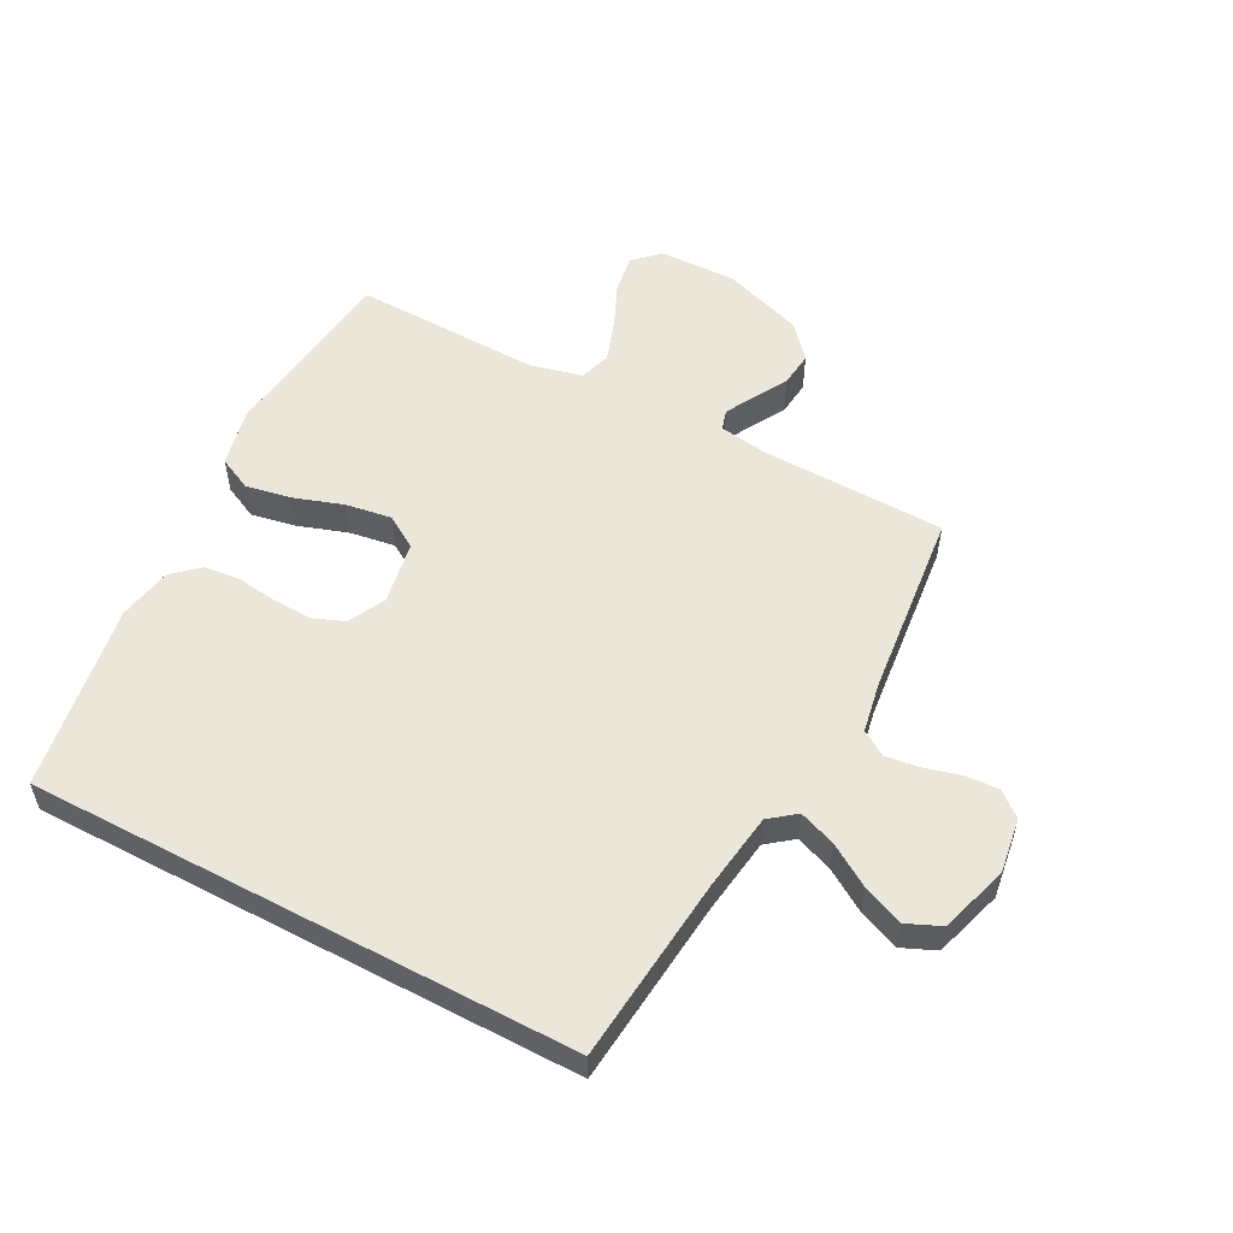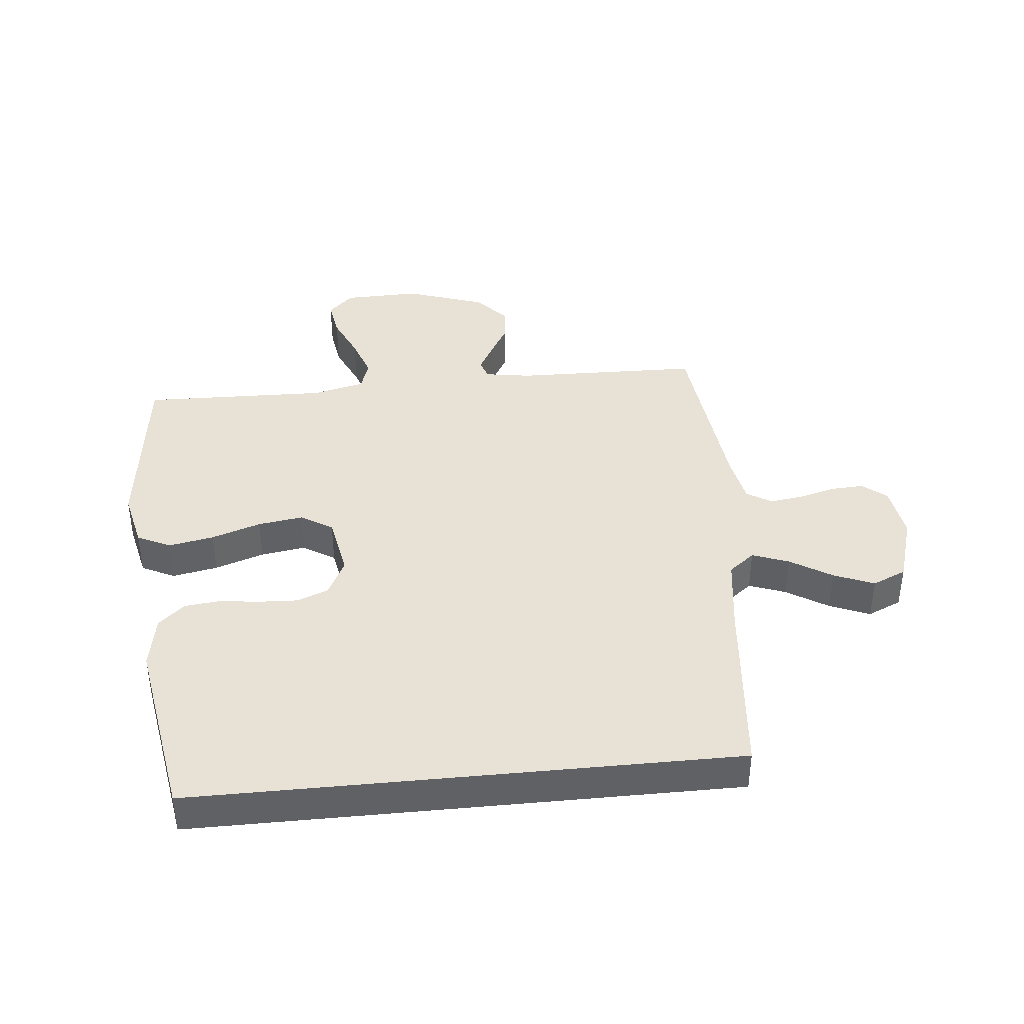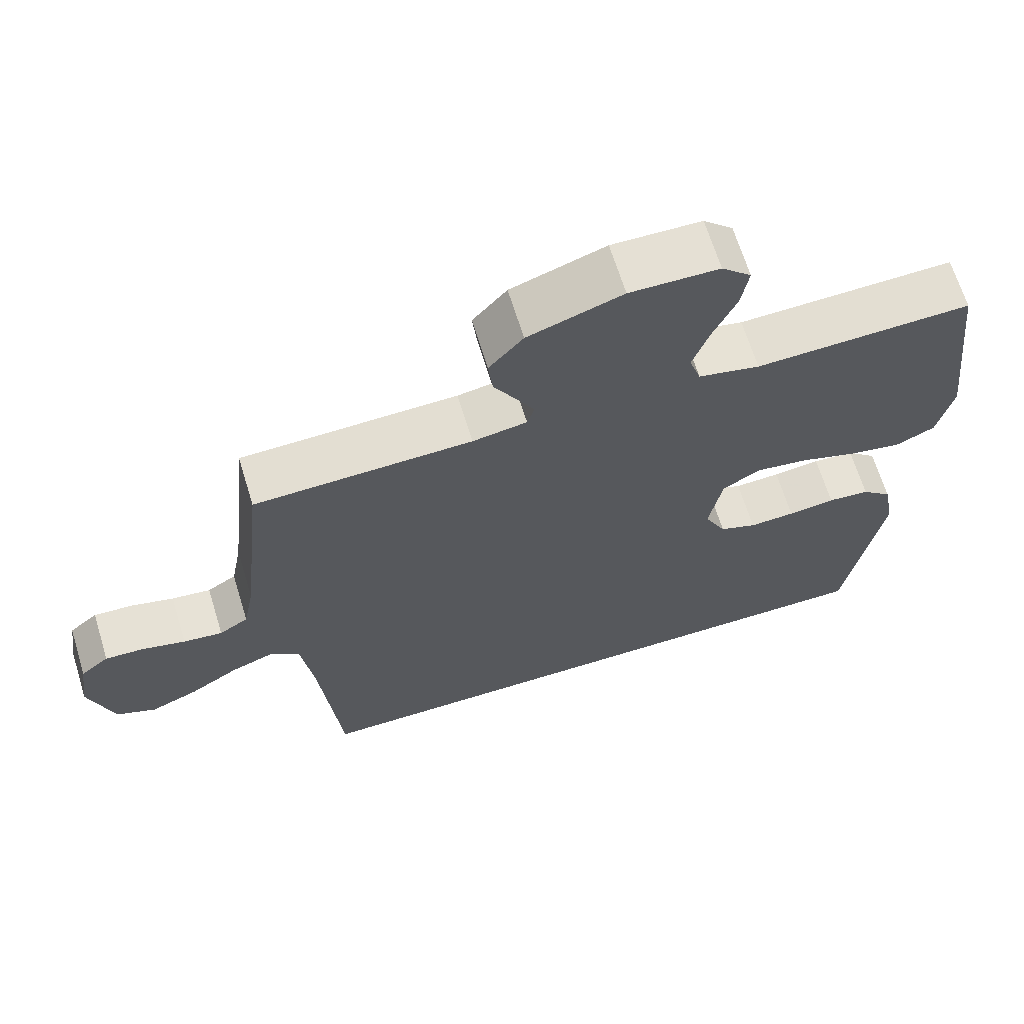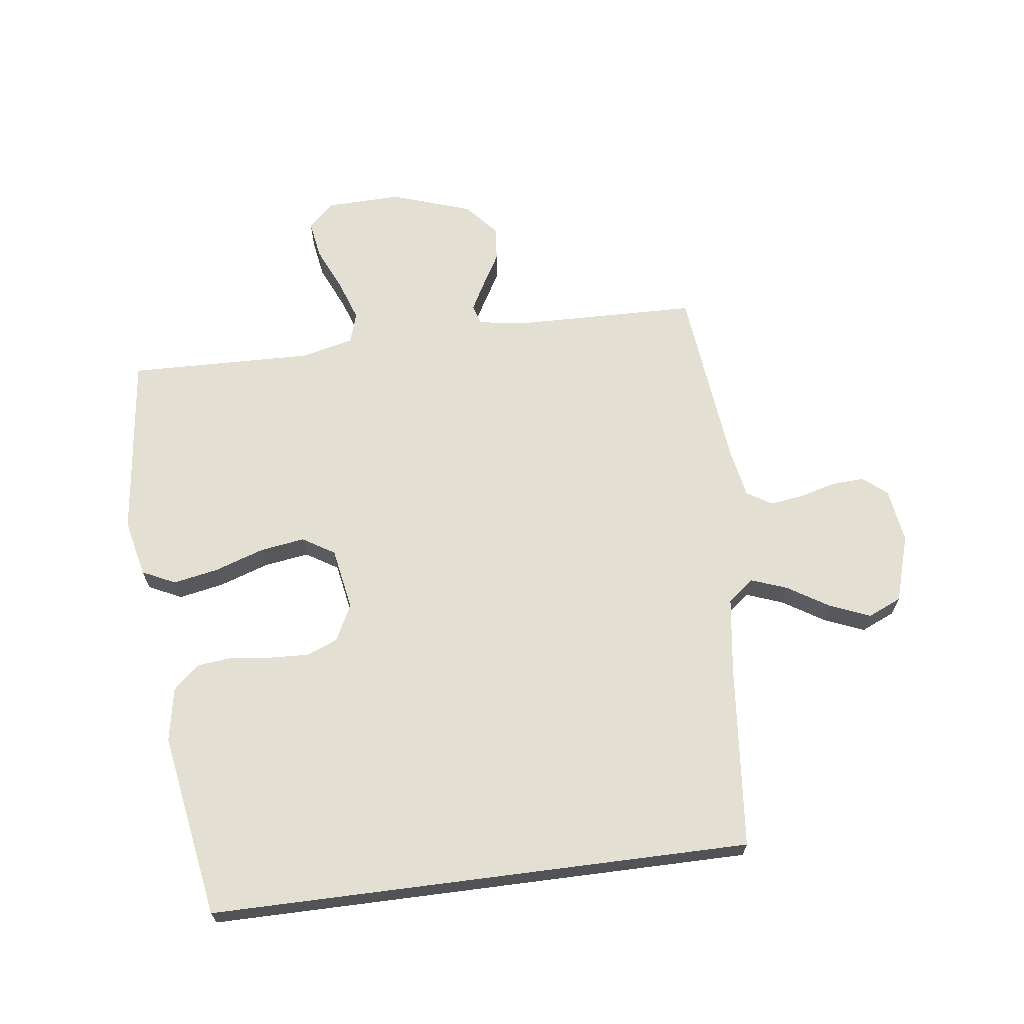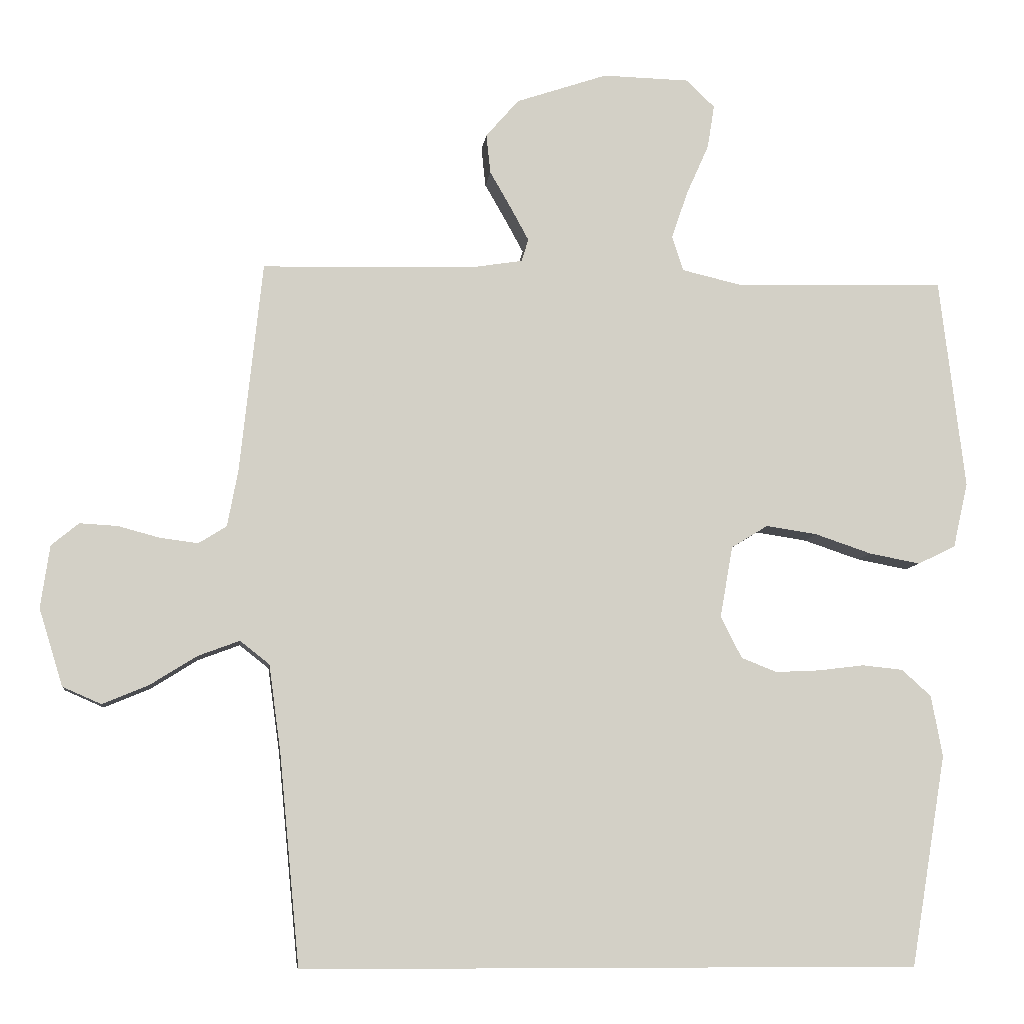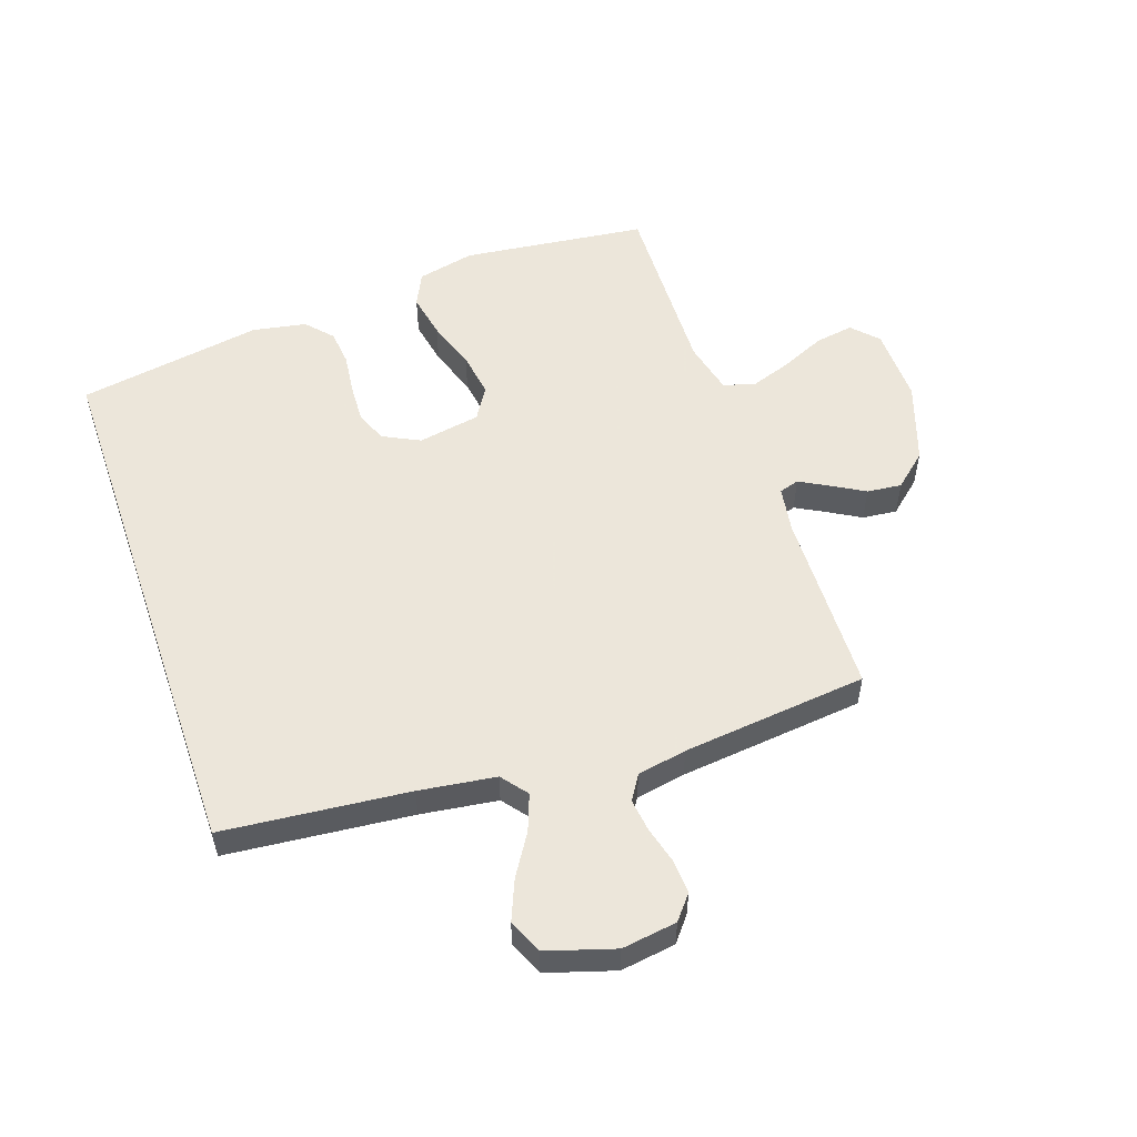
<metadata>
{"format":"obj","ext":"obj","renderer":"f3d","projection":"perspective","resolution":1024,"background":"white","views":[{"elev":54.9,"azim":-152.1,"up":"+Y"},{"elev":40.1,"azim":174.3,"up":"+Y"},{"elev":66.5,"azim":-17.1,"up":"+Z"},{"elev":66.6,"azim":172.6,"up":"+Y"},{"elev":-8.3,"azim":-6.6,"up":"+Z"},{"elev":54.2,"azim":-109.0,"up":"+Y"}]}
</metadata>
<code>
v -0.5 0.07 0.5
v -0.2 0.07 0.507
v -0.125 0.07 0.519
v -0.115 0.07 0.551
v -0.14 0.07 0.597
v -0.171 0.07 0.651
v -0.177 0.07 0.707
v -0.13 0.07 0.761
v 0 0.07 0.805
v 0.123 0.07 0.802
v 0.164 0.07 0.763
v 0.154 0.07 0.701
v 0.122 0.07 0.629
v 0.099 0.07 0.562
v 0.115 0.07 0.512
v 0.2 0.07 0.492
v 0.5 0.07 0.5
v 0.536 0.07 0.2
v 0.515 0.07 0.107
v 0.461 0.07 0.081
v 0.388 0.07 0.095
v 0.308 0.07 0.122
v 0.235 0.07 0.133
v 0.183 0.07 0.101
v 0.165 0.07 0
v 0.195 0.07 -0.06
v 0.246 0.07 -0.08
v 0.309 0.07 -0.077
v 0.374 0.07 -0.069
v 0.432 0.07 -0.075
v 0.474 0.07 -0.113
v 0.49 0.07 -0.2
v 0.44 0.07 -0.5
v -0.438 0.07 -0.5
v -0.467 0.07 -0.2
v -0.484 0.07 -0.076
v -0.526 0.07 -0.043
v -0.585 0.07 -0.065
v -0.652 0.07 -0.107
v -0.717 0.07 -0.134
v -0.772 0.07 -0.11
v -0.806 0.07 0
v -0.793 0.07 0.089
v -0.754 0.07 0.121
v -0.7 0.07 0.118
v -0.641 0.07 0.102
v -0.587 0.07 0.095
v -0.547 0.07 0.12
v -0.532 0.07 0.2
v -0.5 0 0.5
v -0.2 0 0.507
v -0.125 0 0.519
v -0.115 0 0.551
v -0.14 0 0.597
v -0.171 0 0.651
v -0.177 0 0.707
v -0.13 0 0.761
v 0 0 0.805
v 0.123 0 0.802
v 0.164 0 0.763
v 0.154 0 0.701
v 0.122 0 0.629
v 0.099 0 0.562
v 0.115 0 0.512
v 0.2 0 0.492
v 0.5 0 0.5
v 0.536 0 0.2
v 0.515 0 0.107
v 0.461 0 0.081
v 0.388 0 0.095
v 0.308 0 0.122
v 0.235 0 0.133
v 0.183 0 0.101
v 0.165 0 0
v 0.195 0 -0.06
v 0.246 0 -0.08
v 0.309 0 -0.077
v 0.374 0 -0.069
v 0.432 0 -0.075
v 0.474 0 -0.113
v 0.49 0 -0.2
v 0.44 0 -0.5
v -0.438 0 -0.5
v -0.467 0 -0.2
v -0.484 0 -0.076
v -0.526 0 -0.043
v -0.585 0 -0.065
v -0.652 0 -0.107
v -0.717 0 -0.134
v -0.772 0 -0.11
v -0.806 0 0
v -0.793 0 0.089
v -0.754 0 0.121
v -0.7 0 0.118
v -0.641 0 0.102
v -0.587 0 0.095
v -0.547 0 0.12
v -0.532 0 0.2
f 43 44 45 46
f 43 46 47
f 42 43 47
f 41 42 47
f 38 39 40 41
f 37 38 41 47
f 36 37 47 48
f 32 33 34 35
f 32 35 36
f 28 29 30 31
f 27 28 31 32
f 26 27 32 36
f 19 20 21 22
f 19 22 23
f 16 17 18 19
f 15 16 19 23
f 14 15 23 24
f 10 11 12 13
f 10 13 14
f 9 10 14
f 5 6 7 8
f 4 5 8 9
f 3 4 9 14
f 49 1 2
f 49 2 3
f 25 26 36 48
f 24 25 48 49
f 3 14 24 49
f 95 94 93 92
f 96 95 92
f 96 92 91
f 96 91 90
f 90 89 88 87
f 96 90 87 86
f 97 96 86 85
f 84 83 82 81
f 85 84 81
f 80 79 78 77
f 81 80 77 76
f 85 81 76 75
f 71 70 69 68
f 72 71 68
f 68 67 66 65
f 72 68 65 64
f 73 72 64 63
f 62 61 60 59
f 63 62 59
f 63 59 58
f 57 56 55 54
f 58 57 54 53
f 63 58 53 52
f 51 50 98
f 52 51 98
f 97 85 75 74
f 98 97 74 73
f 98 73 63 52
f 1 50 51 2
f 2 51 52 3
f 3 52 53 4
f 4 53 54 5
f 5 54 55 6
f 6 55 56 7
f 7 56 57 8
f 8 57 58 9
f 9 58 59 10
f 10 59 60 11
f 11 60 61 12
f 12 61 62 13
f 13 62 63 14
f 14 63 64 15
f 15 64 65 16
f 16 65 66 17
f 17 66 67 18
f 18 67 68 19
f 19 68 69 20
f 20 69 70 21
f 21 70 71 22
f 22 71 72 23
f 23 72 73 24
f 24 73 74 25
f 25 74 75 26
f 26 75 76 27
f 27 76 77 28
f 28 77 78 29
f 29 78 79 30
f 30 79 80 31
f 31 80 81 32
f 32 81 82 33
f 33 82 83 34
f 34 83 84 35
f 35 84 85 36
f 36 85 86 37
f 37 86 87 38
f 38 87 88 39
f 39 88 89 40
f 40 89 90 41
f 41 90 91 42
f 42 91 92 43
f 43 92 93 44
f 44 93 94 45
f 45 94 95 46
f 46 95 96 47
f 47 96 97 48
f 48 97 98 49
f 49 98 50 1

</code>
